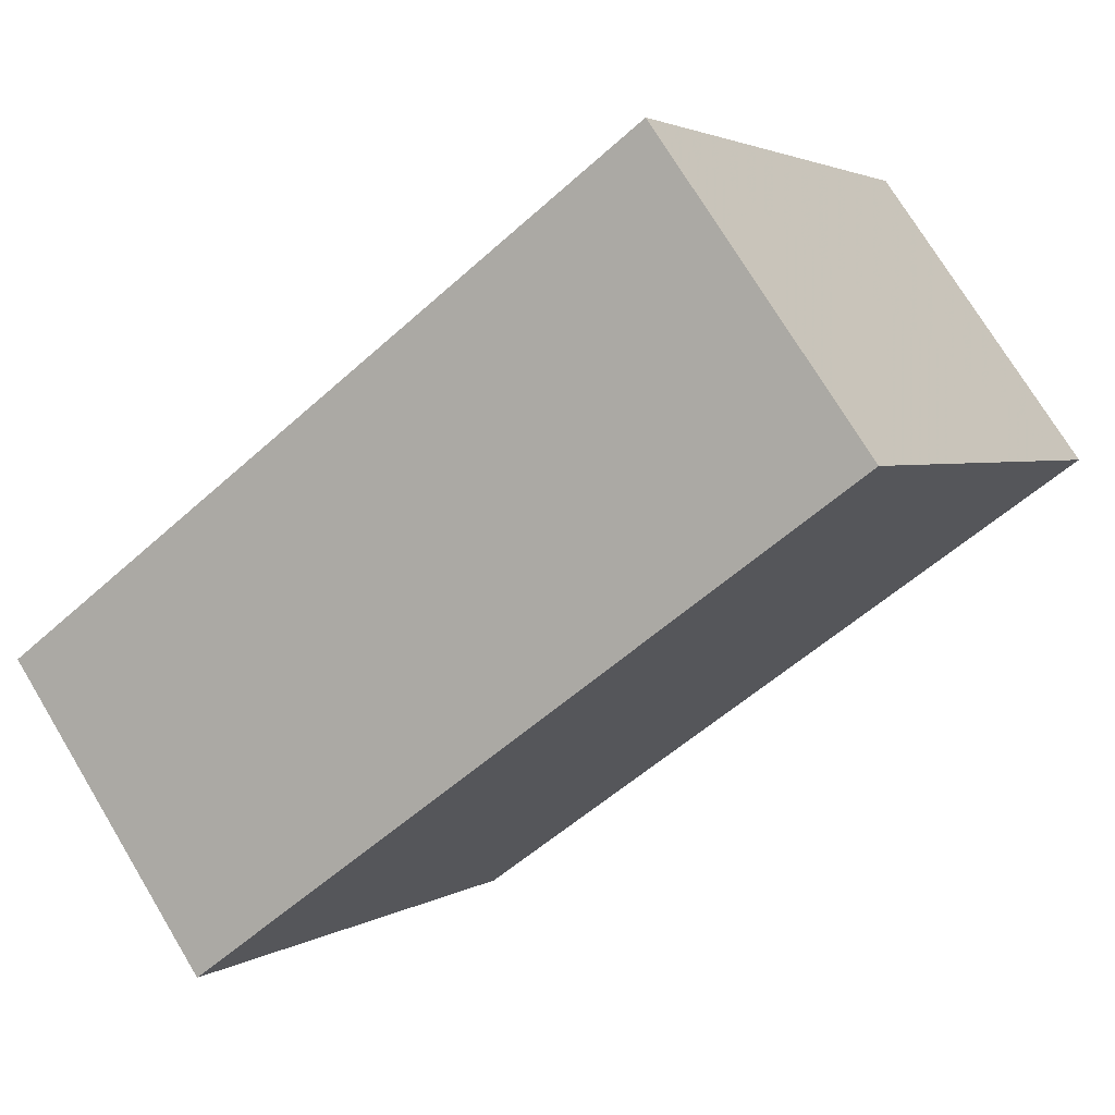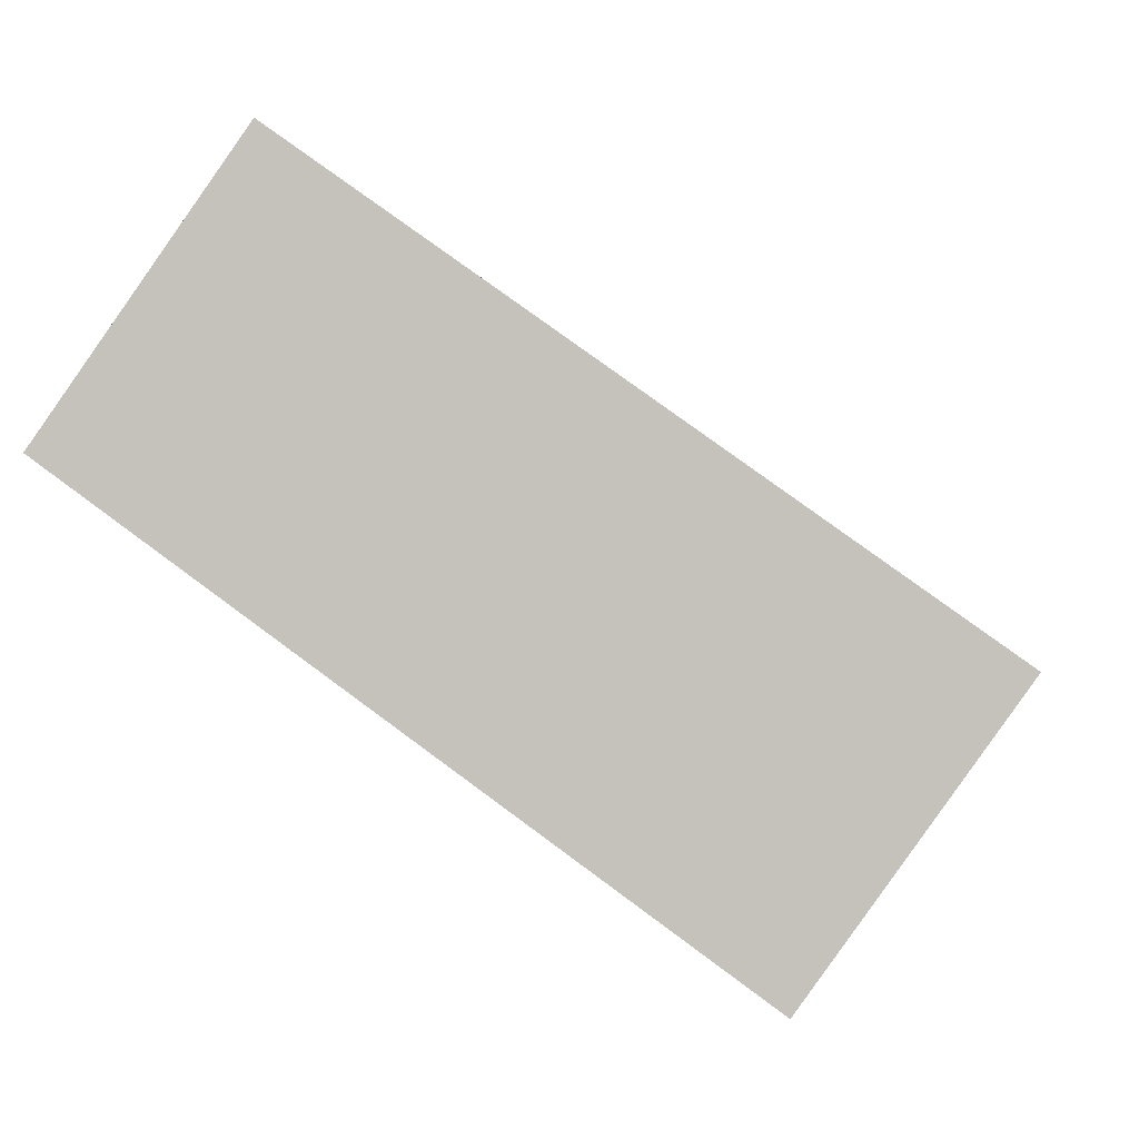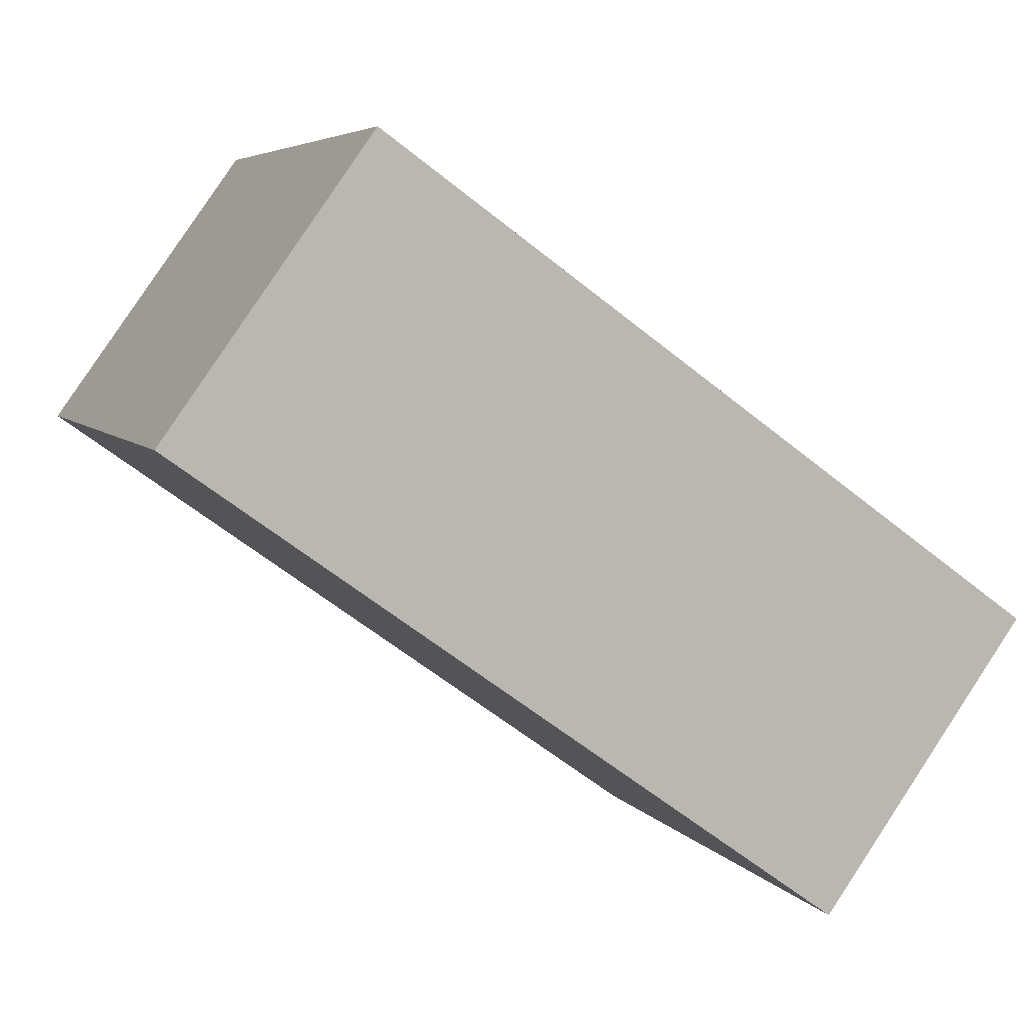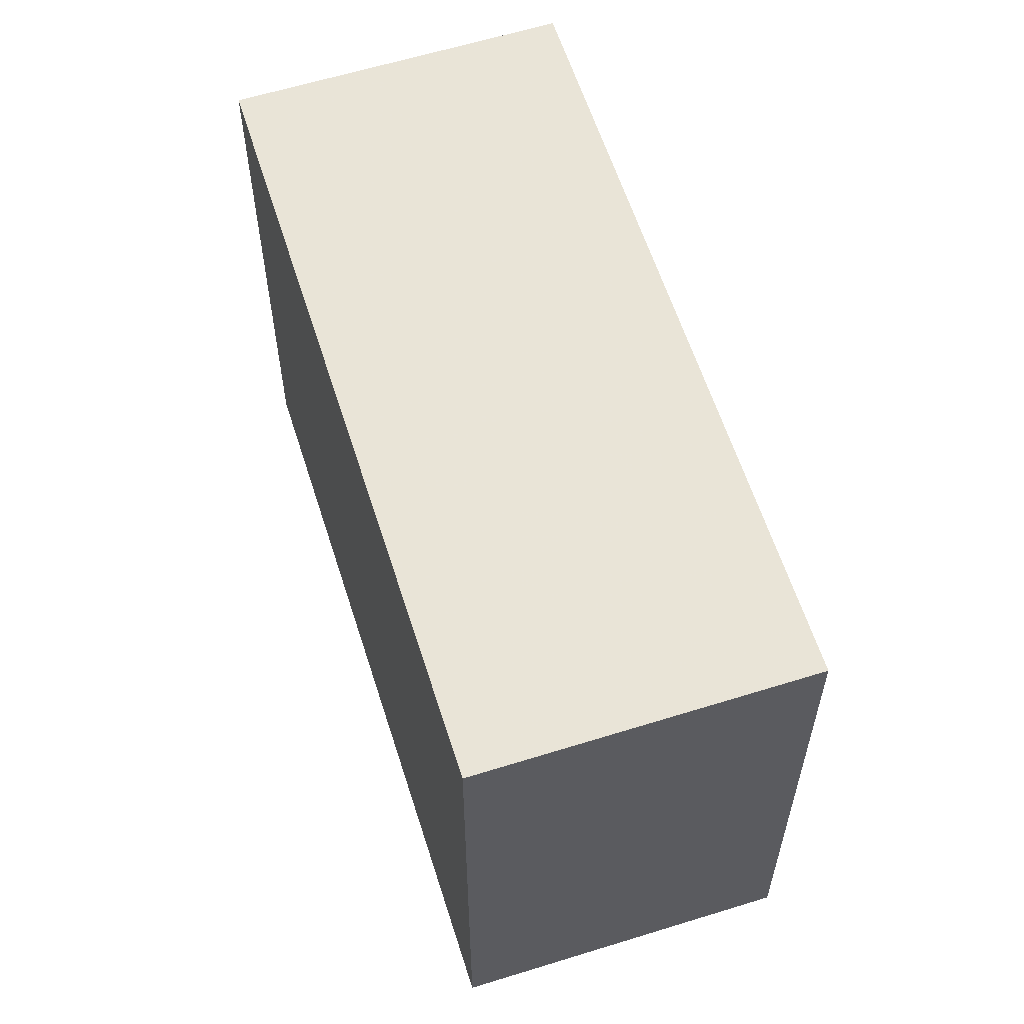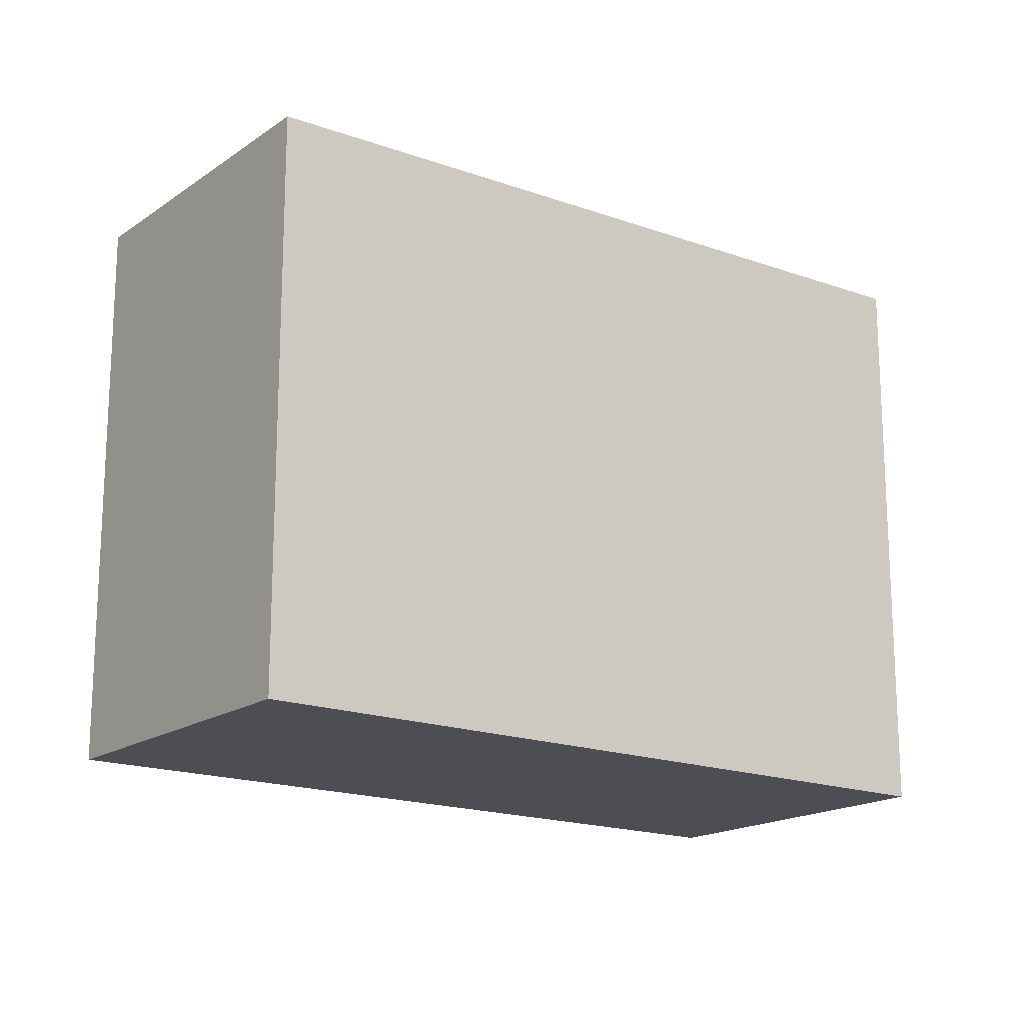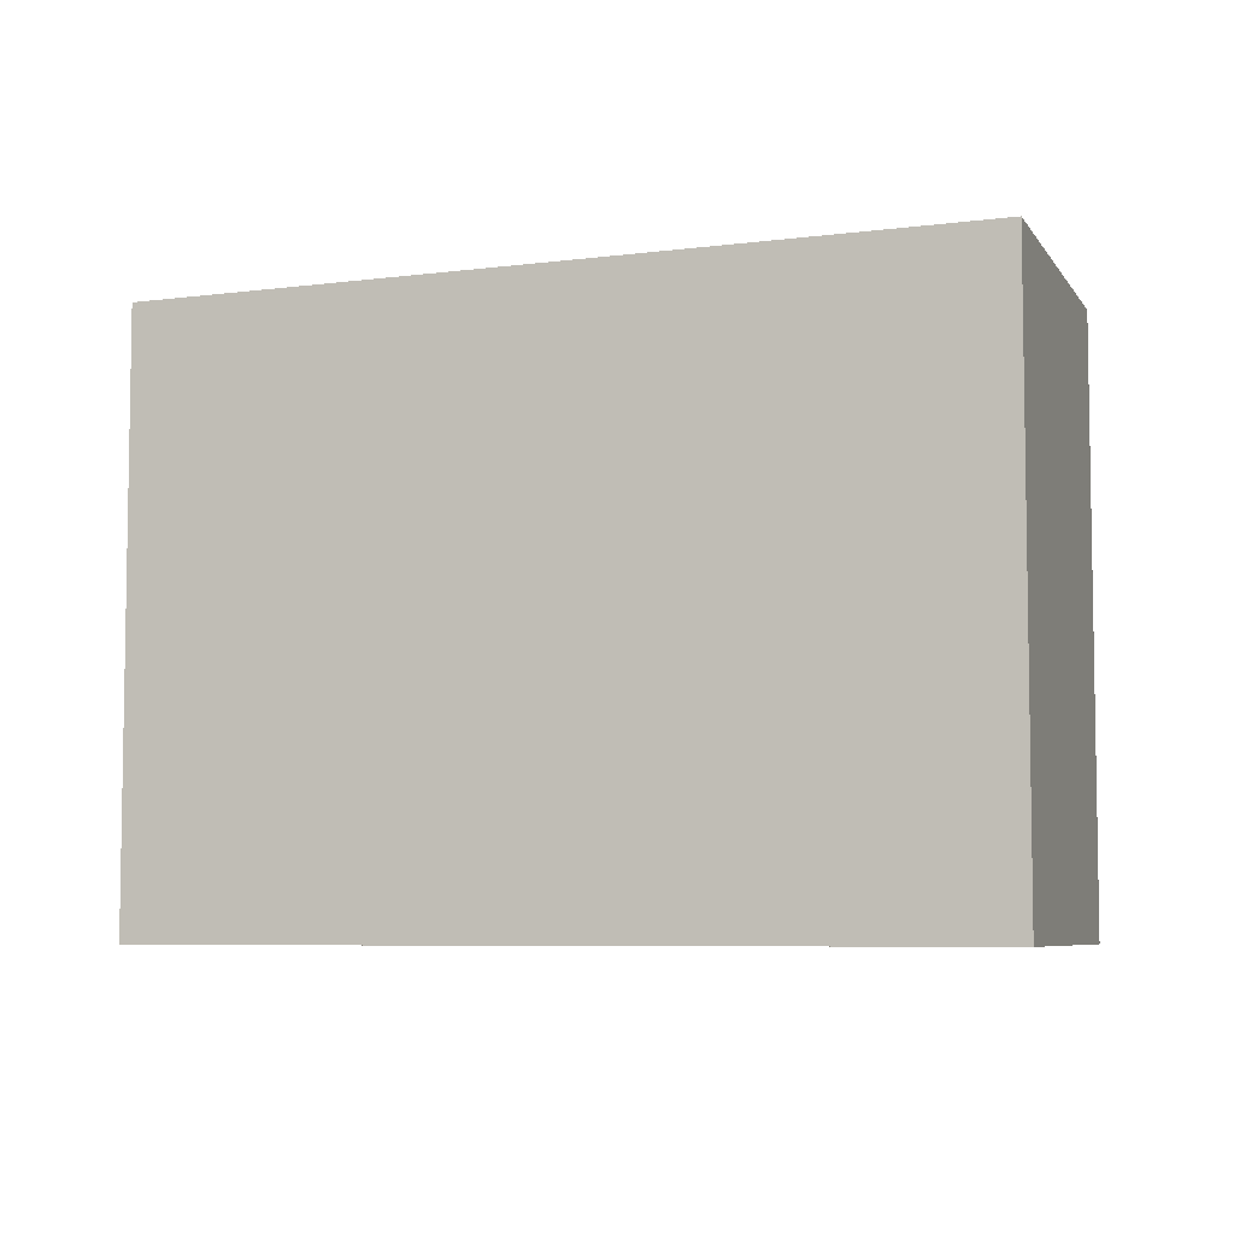
<metadata>
{"format":"obj","ext":"obj","renderer":"f3d","projection":"perspective","resolution":1024,"background":"white","views":[{"elev":2.7,"azim":26.6,"up":"+Y"},{"elev":-1.7,"azim":-171.4,"up":"+Y"},{"elev":5.4,"azim":161.1,"up":"+Y"},{"elev":59.7,"azim":-72.0,"up":"+Z"},{"elev":-17.4,"azim":-1.4,"up":"+Z"},{"elev":-6.4,"azim":54.0,"up":"+Z"}]}
</metadata>
<code>
v -722.5 -1440 6.139
v -715.5 -1435 6.275
v -713.3 -1438 6.302
v -720.3 -1443 6.165
v -715.5 -1435 6.275
v -713.3 -1438 6.302
v -715.5 -1435 6.275
v -715.5 -1435 6.275
v -722.5 -1440 6.139
v -722.5 -1440 6.139
v -722.5 -1440 6.139
v -720.3 -1443 6.166
v -722.5 -1440 6.139
v -722.5 -1440 6.139
v -722.5 -1440 0
v -722.5 -1440 8.882e-16
v -715.5 -1435 6.275
v -715.5 -1435 6.275
v -715.5 -1435 0
v -715.5 -1435 0
v -713.3 -1438 6.302
v -713.3 -1438 6.302
v -713.3 -1438 8.882e-16
v -713.3 -1438 0
v -722.5 -1440 6.139
v -720.3 -1443 6.165
v -720.3 -1443 0
v -722.5 -1440 8.882e-16
v -715.5 -1435 6.275
v -715.5 -1435 6.275
v -715.5 -1435 0
v -715.5 -1435 0
v -720.3 -1443 6.166
v -713.3 -1438 6.302
v -713.3 -1438 0
v -720.3 -1443 0
v -713.3 -1438 6.302
v -715.5 -1435 6.275
v -715.5 -1435 0
v -713.3 -1438 8.882e-16
v -722.5 -1440 6.139
v -722.5 -1440 6.139
v -722.5 -1440 8.882e-16
v -722.5 -1440 0
v -715.5 -1435 6.275
v -722.5 -1440 6.139
v -722.5 -1440 8.882e-16
v -715.5 -1435 0
v -720.3 -1443 6.165
v -720.3 -1443 6.166
v -720.3 -1443 0
v -720.3 -1443 0
v -722.5 -1440 0
v -715.5 -1435 0
v -713.3 -1438 0
v -720.3 -1443 0
f 12 4 9 11
f 8 3 6 7
f 7 5 2 8
f 11 9 1 10
f 10 5 7 11
f 11 7 6 12
f 14 15 16 13
f 18 19 20 17
f 22 23 24 21
f 26 27 28 25
f 30 31 32 29
f 34 35 36 33
f 38 39 40 37
f 42 43 44 41
f 46 47 48 45
f 50 51 52 49
f 54 55 56 53

</code>
